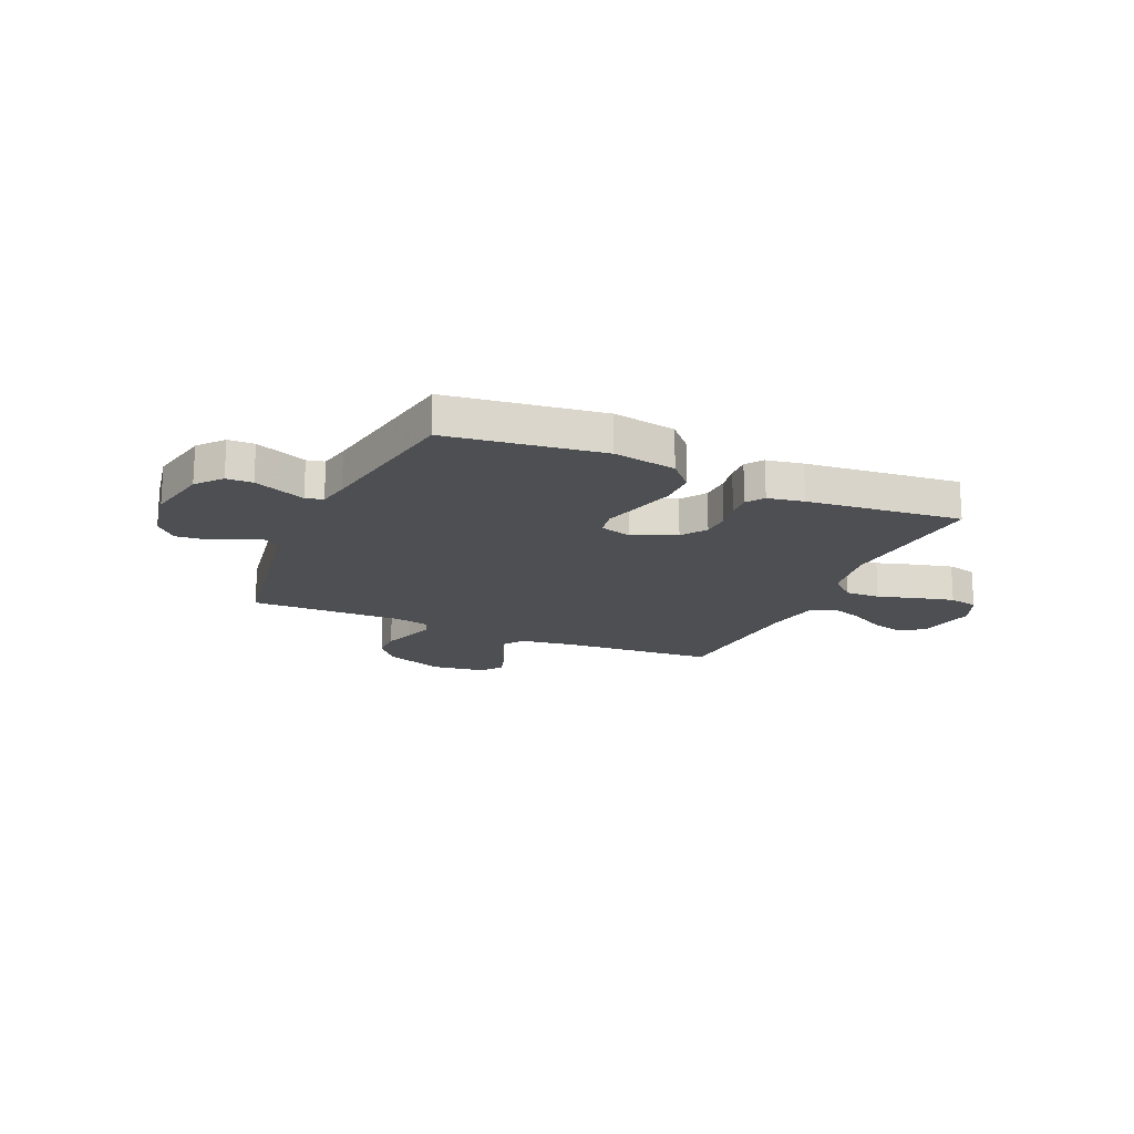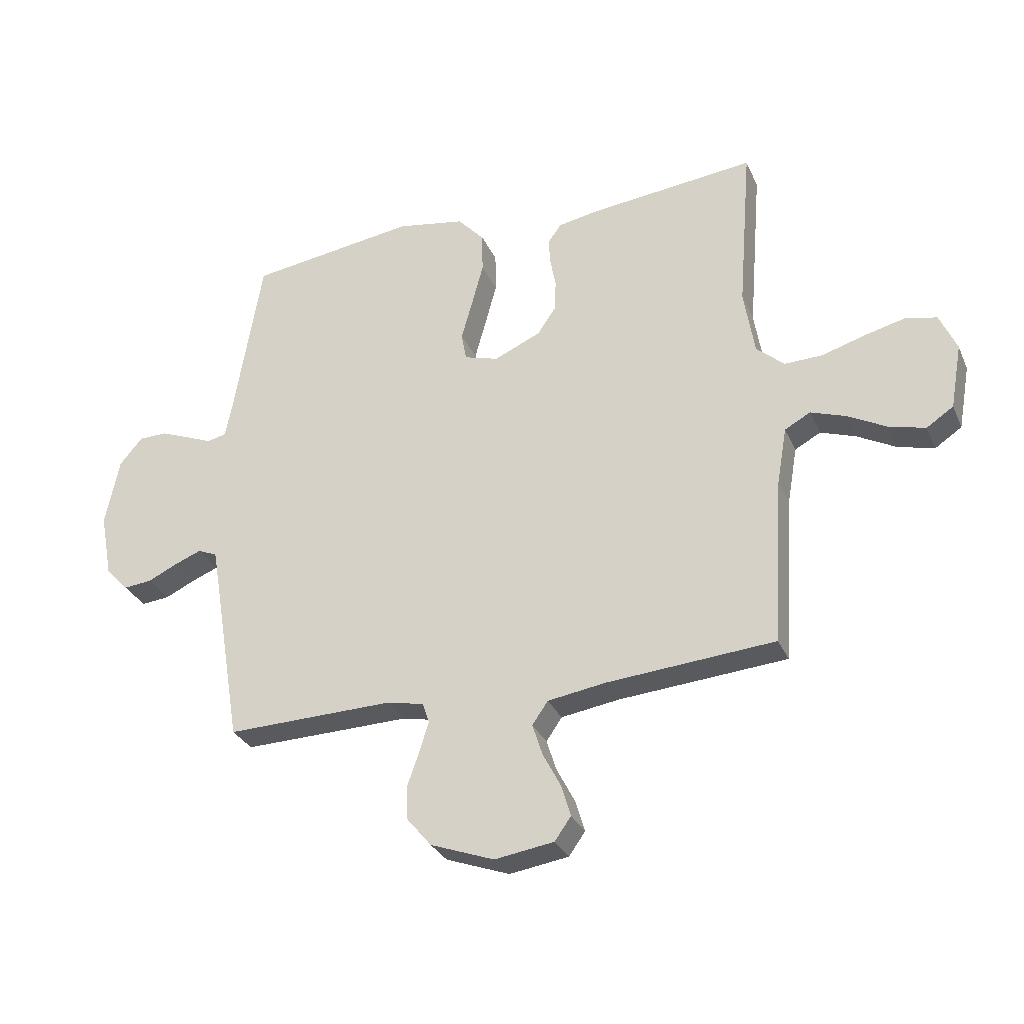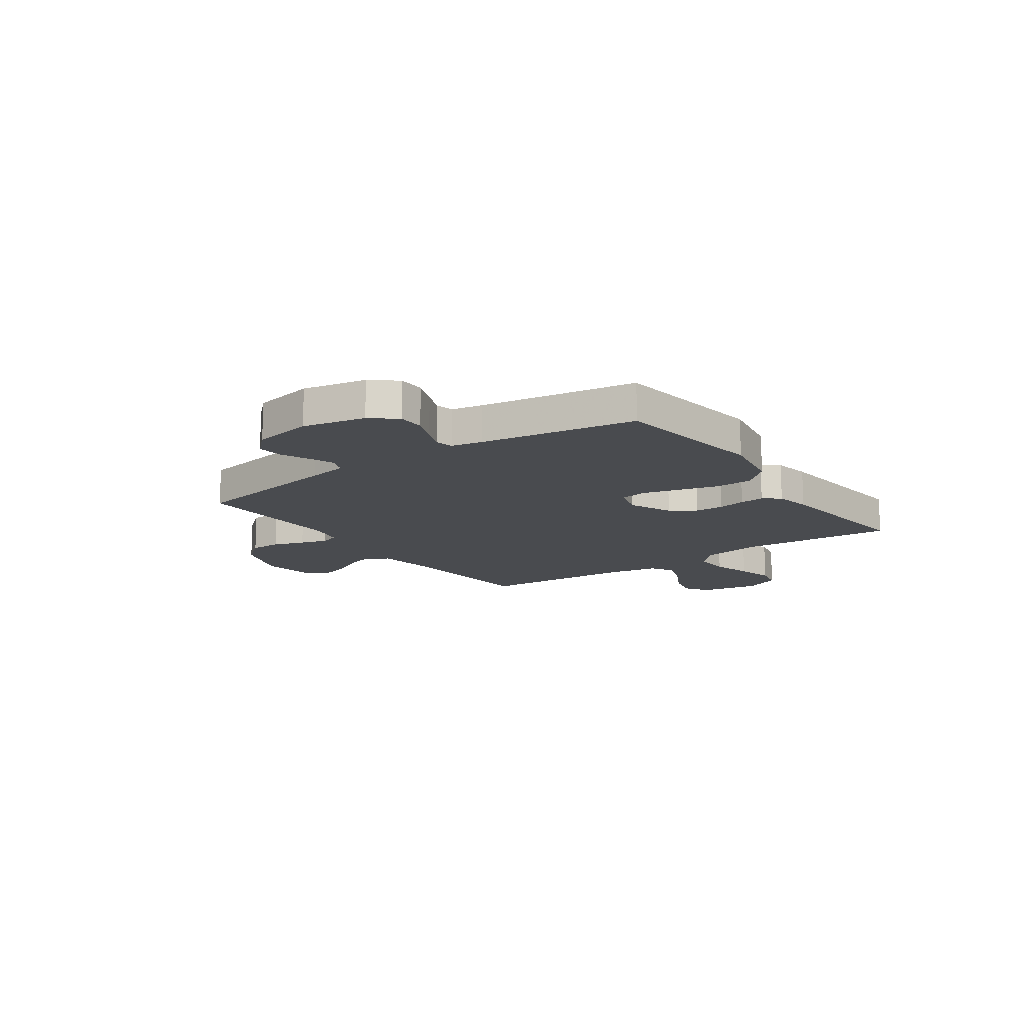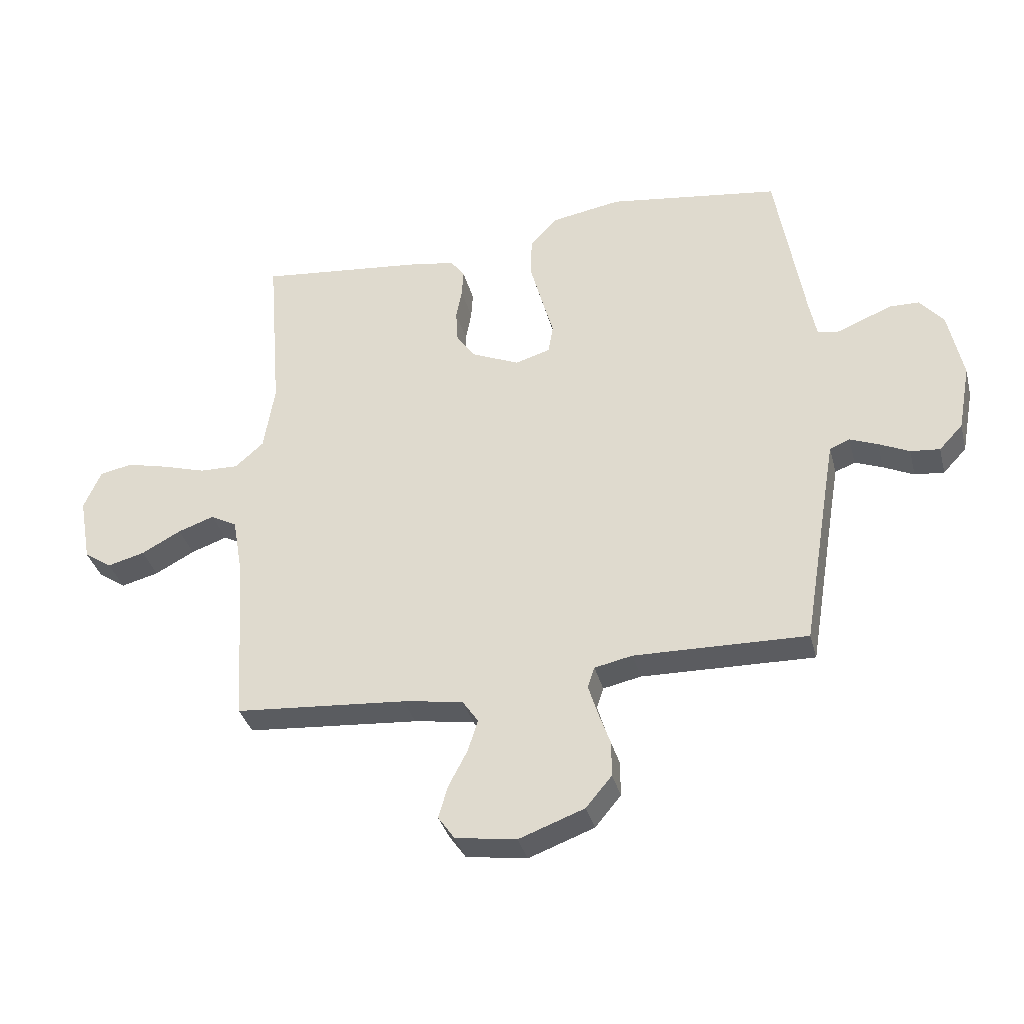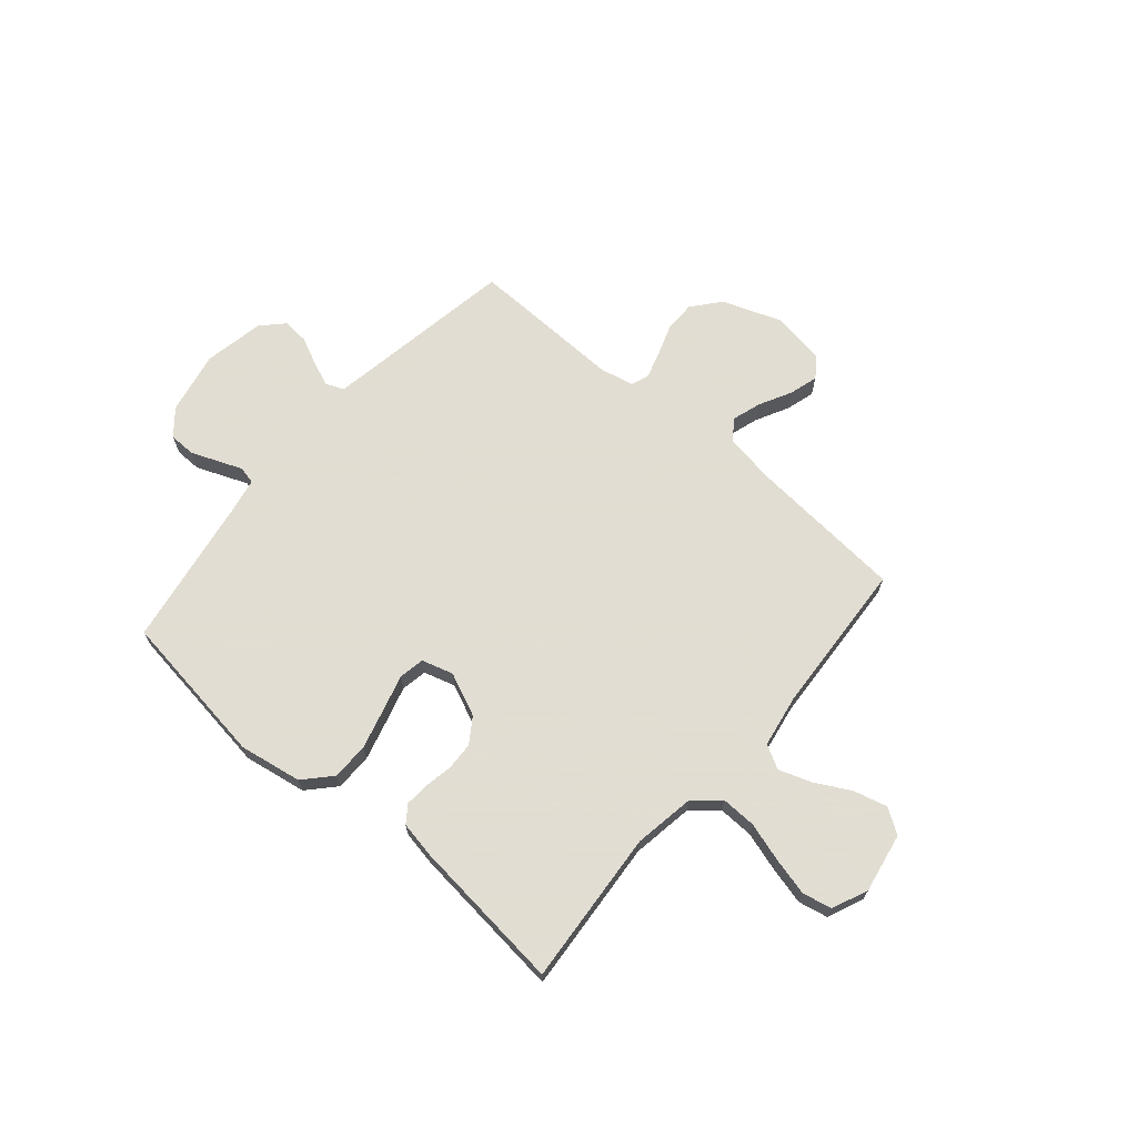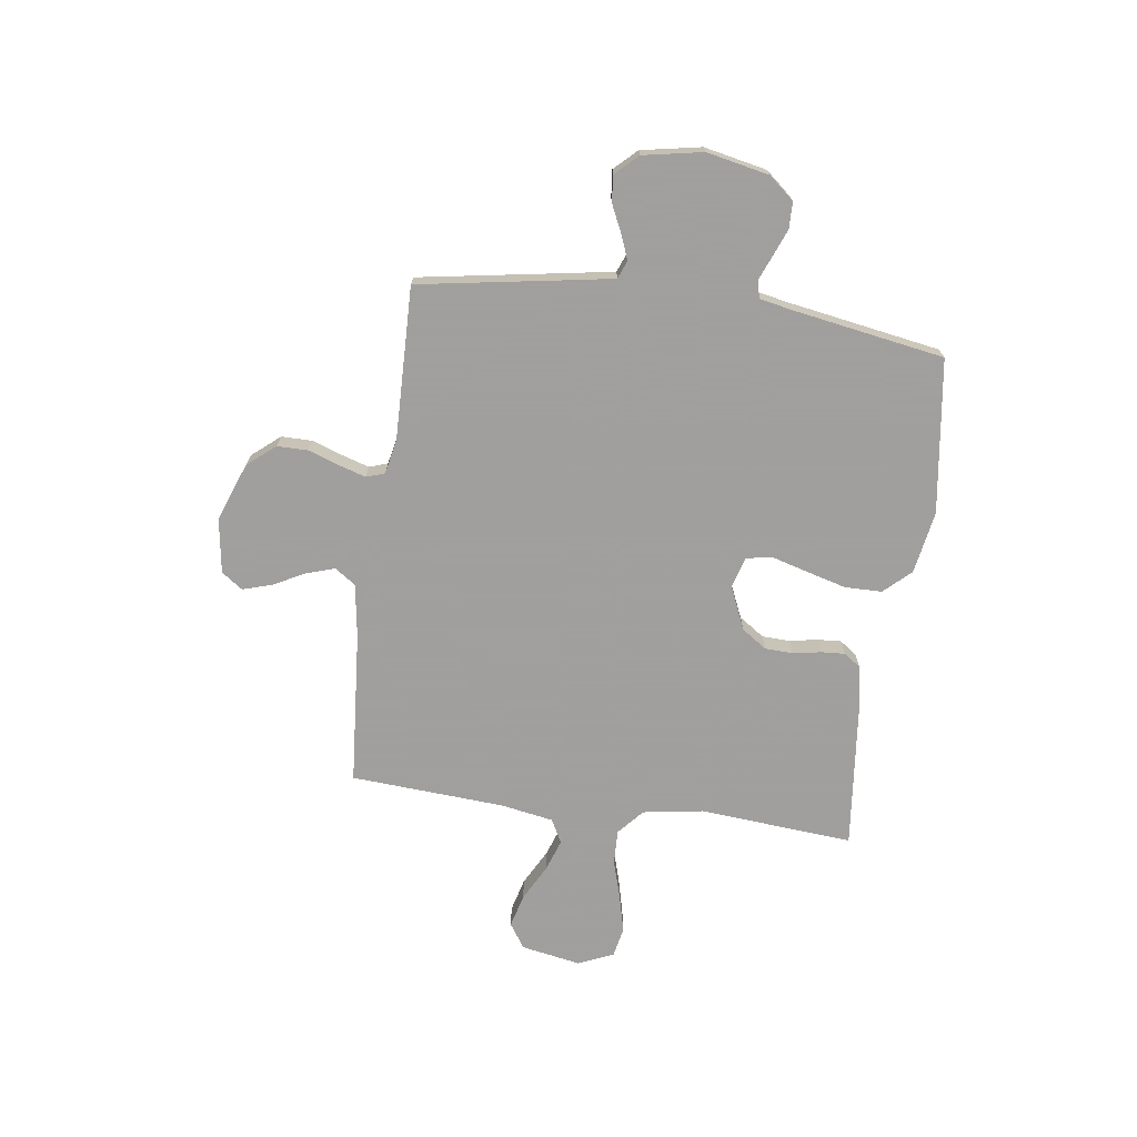
<metadata>
{"format":"obj","ext":"obj","renderer":"f3d","projection":"perspective","resolution":1024,"background":"white","views":[{"elev":-17.9,"azim":-24.0,"up":"+Y"},{"elev":-30.2,"azim":20.9,"up":"+Z"},{"elev":-14.2,"azim":-54.7,"up":"+Y"},{"elev":-35.3,"azim":-165.8,"up":"+Z"},{"elev":68.1,"azim":40.6,"up":"+Y"},{"elev":-71.5,"azim":-97.9,"up":"+Y"}]}
</metadata>
<code>
v -0.5 0.07 -0.5
v -0.55 0.07 -0.2
v -0.563 0.07 -0.125
v -0.598 0.07 -0.111
v -0.646 0.07 -0.13
v -0.699 0.07 -0.155
v -0.75 0.07 -0.16
v -0.791 0.07 -0.117
v -0.813 0.07 0
v -0.788 0.07 0.122
v -0.747 0.07 0.171
v -0.696 0.07 0.172
v -0.643 0.07 0.151
v -0.596 0.07 0.132
v -0.562 0.07 0.14
v -0.55 0.07 0.2
v -0.5 0.07 0.5
v -0.2 0.07 0.542
v -0.078 0.07 0.521
v -0.03 0.07 0.469
v -0.029 0.07 0.397
v -0.05 0.07 0.319
v -0.07 0.07 0.248
v -0.061 0.07 0.198
v 0 0.07 0.18
v 0.084 0.07 0.217
v 0.117 0.07 0.266
v 0.119 0.07 0.321
v 0.109 0.07 0.375
v 0.106 0.07 0.422
v 0.13 0.07 0.455
v 0.2 0.07 0.468
v 0.5 0.07 0.5
v 0.476 0.07 0.2
v 0.495 0.07 0.082
v 0.545 0.07 0.038
v 0.613 0.07 0.04
v 0.689 0.07 0.063
v 0.762 0.07 0.081
v 0.819 0.07 0.069
v 0.849 0.07 0
v 0.828 0.07 -0.116
v 0.78 0.07 -0.148
v 0.715 0.07 -0.131
v 0.646 0.07 -0.094
v 0.583 0.07 -0.072
v 0.537 0.07 -0.097
v 0.519 0.07 -0.2
v 0.5 0.07 -0.5
v 0.2 0.07 -0.524
v 0.096 0.07 -0.54
v 0.068 0.07 -0.581
v 0.086 0.07 -0.637
v 0.118 0.07 -0.698
v 0.135 0.07 -0.755
v 0.106 0.07 -0.796
v 0 0.07 -0.812
v -0.114 0.07 -0.77
v -0.159 0.07 -0.716
v -0.159 0.07 -0.655
v -0.138 0.07 -0.595
v -0.122 0.07 -0.543
v -0.134 0.07 -0.507
v -0.2 0.07 -0.493
v -0.5 0 -0.5
v -0.55 0 -0.2
v -0.563 0 -0.125
v -0.598 0 -0.111
v -0.646 0 -0.13
v -0.699 0 -0.155
v -0.75 0 -0.16
v -0.791 0 -0.117
v -0.813 0 0
v -0.788 0 0.122
v -0.747 0 0.171
v -0.696 0 0.172
v -0.643 0 0.151
v -0.596 0 0.132
v -0.562 0 0.14
v -0.55 0 0.2
v -0.5 0 0.5
v -0.2 0 0.542
v -0.078 0 0.521
v -0.03 0 0.469
v -0.029 0 0.397
v -0.05 0 0.319
v -0.07 0 0.248
v -0.061 0 0.198
v 0 0 0.18
v 0.084 0 0.217
v 0.117 0 0.266
v 0.119 0 0.321
v 0.109 0 0.375
v 0.106 0 0.422
v 0.13 0 0.455
v 0.2 0 0.468
v 0.5 0 0.5
v 0.476 0 0.2
v 0.495 0 0.082
v 0.545 0 0.038
v 0.613 0 0.04
v 0.689 0 0.063
v 0.762 0 0.081
v 0.819 0 0.069
v 0.849 0 0
v 0.828 0 -0.116
v 0.78 0 -0.148
v 0.715 0 -0.131
v 0.646 0 -0.094
v 0.583 0 -0.072
v 0.537 0 -0.097
v 0.519 0 -0.2
v 0.5 0 -0.5
v 0.2 0 -0.524
v 0.096 0 -0.54
v 0.068 0 -0.581
v 0.086 0 -0.637
v 0.118 0 -0.698
v 0.135 0 -0.755
v 0.106 0 -0.796
v 0 0 -0.812
v -0.114 0 -0.77
v -0.159 0 -0.716
v -0.159 0 -0.655
v -0.138 0 -0.595
v -0.122 0 -0.543
v -0.134 0 -0.507
v -0.2 0 -0.493
f 59 60 61
f 58 59 61
f 57 58 61
f 56 57 61
f 55 56 61
f 54 55 61
f 53 54 61
f 52 53 61 62
f 51 52 62 63
f 48 49 50
f 51 63 64
f 50 51 64
f 48 50 64
f 47 48 64
f 43 44 45
f 42 43 45
f 41 42 45
f 40 41 45
f 39 40 45
f 38 39 45
f 37 38 45
f 36 37 45 46
f 64 1 2
f 47 64 2
f 46 47 2
f 36 46 2
f 35 36 2
f 32 33 34
f 31 32 34
f 30 31 34
f 29 30 34
f 28 29 34
f 21 22 23
f 20 21 23
f 19 20 23
f 18 19 23
f 17 18 23
f 16 17 23
f 15 16 23 24
f 14 15 24 25
f 12 13 14
f 11 12 14
f 10 11 14
f 9 10 14
f 8 9 14
f 7 8 14
f 6 7 14
f 5 6 14
f 4 5 14 25
f 34 35 2 3
f 27 28 34
f 26 27 34
f 25 26 34
f 4 25 34
f 3 4 34
f 125 124 123
f 125 123 122
f 125 122 121
f 125 121 120
f 125 120 119
f 125 119 118
f 125 118 117
f 126 125 117 116
f 127 126 116 115
f 114 113 112
f 128 127 115
f 128 115 114
f 128 114 112
f 128 112 111
f 109 108 107
f 109 107 106
f 109 106 105
f 109 105 104
f 109 104 103
f 109 103 102
f 109 102 101
f 110 109 101 100
f 66 65 128
f 66 128 111
f 66 111 110
f 66 110 100
f 66 100 99
f 98 97 96
f 98 96 95
f 98 95 94
f 98 94 93
f 98 93 92
f 87 86 85
f 87 85 84
f 87 84 83
f 87 83 82
f 87 82 81
f 87 81 80
f 88 87 80 79
f 89 88 79 78
f 78 77 76
f 78 76 75
f 78 75 74
f 78 74 73
f 78 73 72
f 78 72 71
f 78 71 70
f 78 70 69
f 89 78 69 68
f 67 66 99 98
f 98 92 91
f 98 91 90
f 98 90 89
f 98 89 68
f 98 68 67
f 1 65 66 2
f 2 66 67 3
f 3 67 68 4
f 4 68 69 5
f 5 69 70 6
f 6 70 71 7
f 7 71 72 8
f 8 72 73 9
f 9 73 74 10
f 10 74 75 11
f 11 75 76 12
f 12 76 77 13
f 13 77 78 14
f 14 78 79 15
f 15 79 80 16
f 16 80 81 17
f 17 81 82 18
f 18 82 83 19
f 19 83 84 20
f 20 84 85 21
f 21 85 86 22
f 22 86 87 23
f 23 87 88 24
f 24 88 89 25
f 25 89 90 26
f 26 90 91 27
f 27 91 92 28
f 28 92 93 29
f 29 93 94 30
f 30 94 95 31
f 31 95 96 32
f 32 96 97 33
f 33 97 98 34
f 34 98 99 35
f 35 99 100 36
f 36 100 101 37
f 37 101 102 38
f 38 102 103 39
f 39 103 104 40
f 40 104 105 41
f 41 105 106 42
f 42 106 107 43
f 43 107 108 44
f 44 108 109 45
f 45 109 110 46
f 46 110 111 47
f 47 111 112 48
f 48 112 113 49
f 49 113 114 50
f 50 114 115 51
f 51 115 116 52
f 52 116 117 53
f 53 117 118 54
f 54 118 119 55
f 55 119 120 56
f 56 120 121 57
f 57 121 122 58
f 58 122 123 59
f 59 123 124 60
f 60 124 125 61
f 61 125 126 62
f 62 126 127 63
f 63 127 128 64
f 64 128 65 1

</code>
